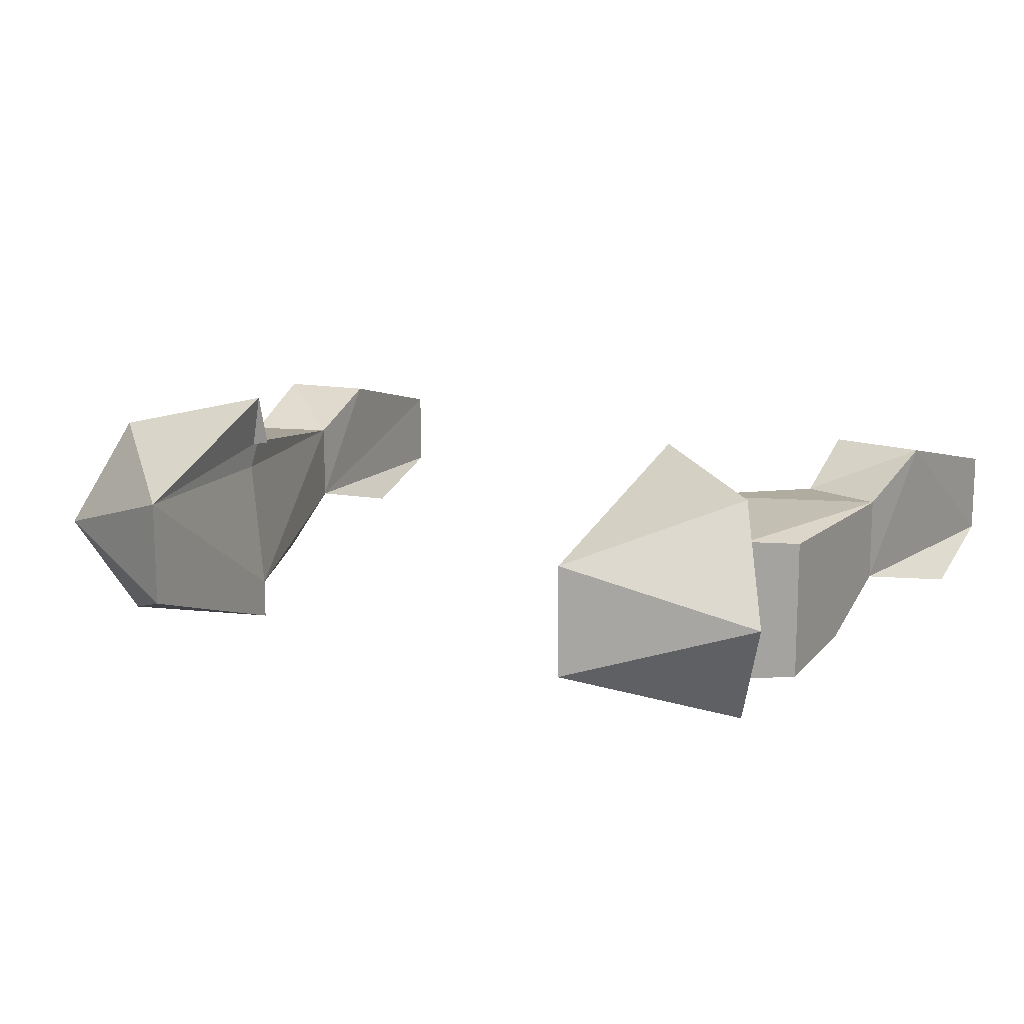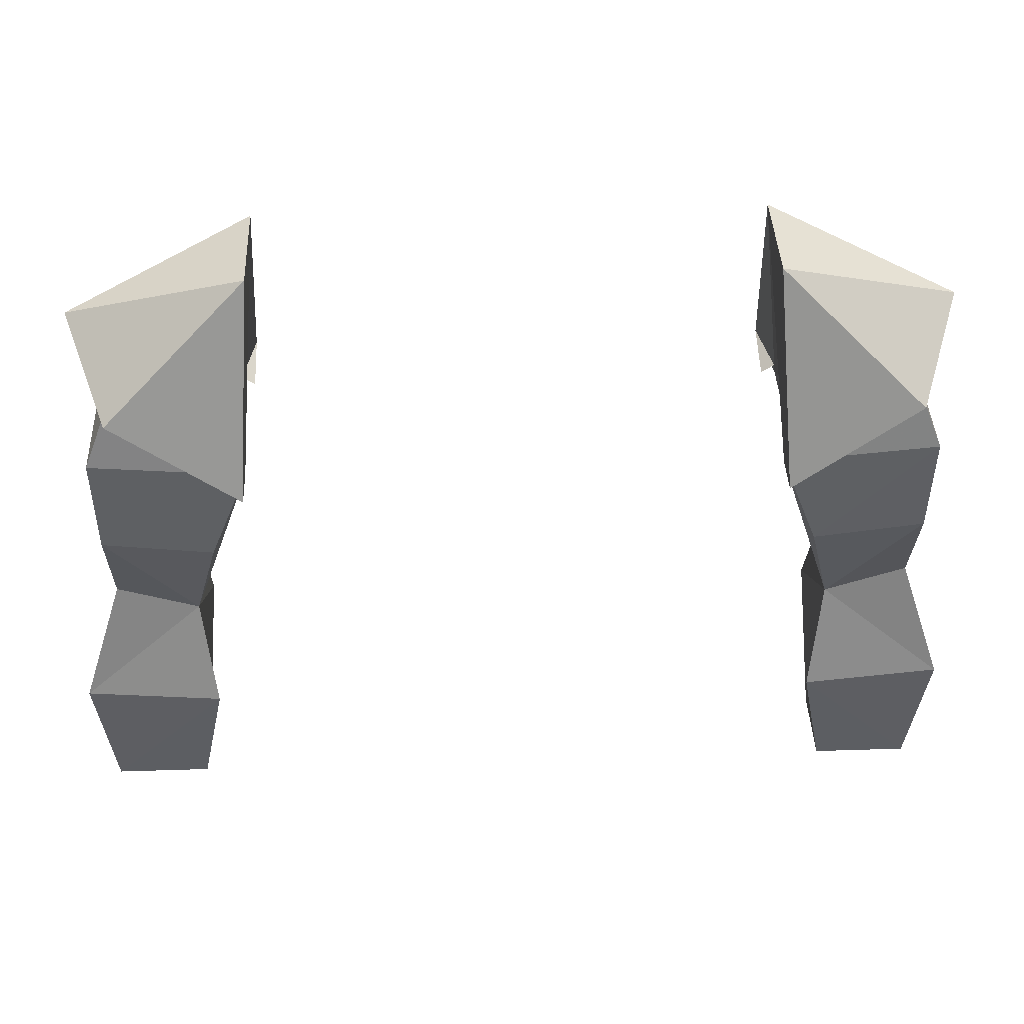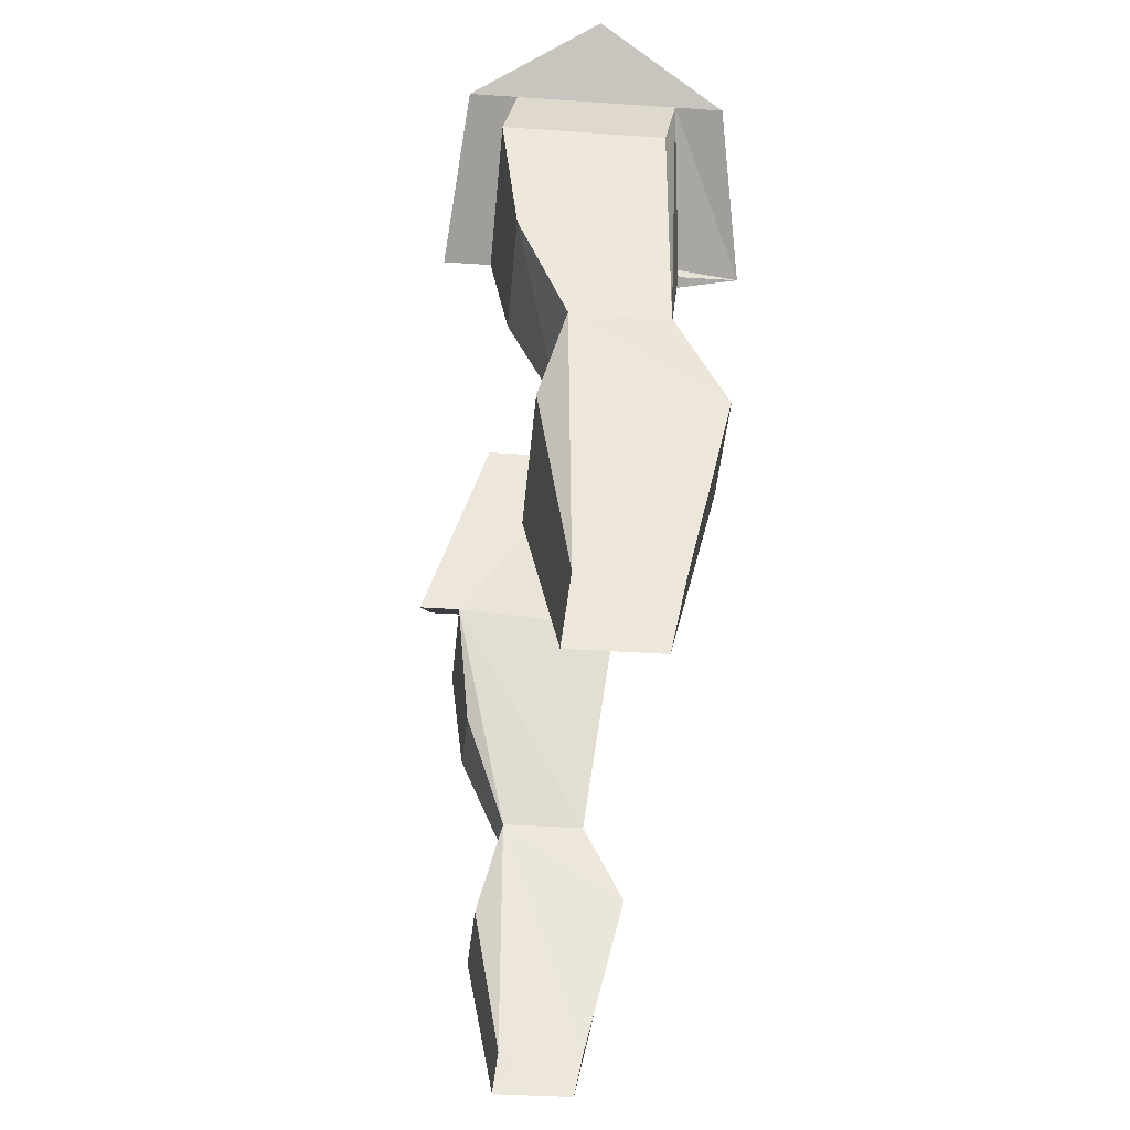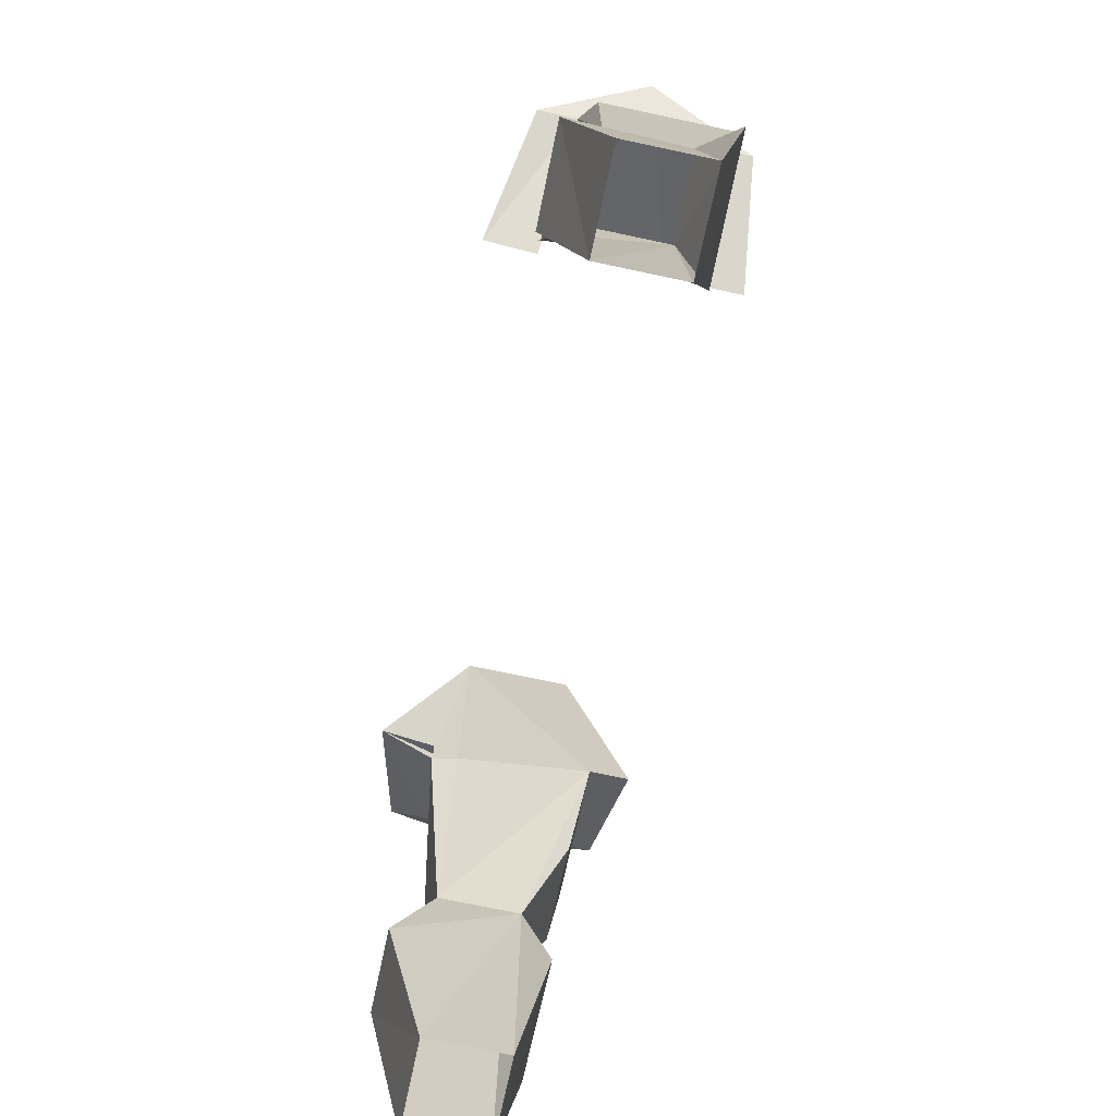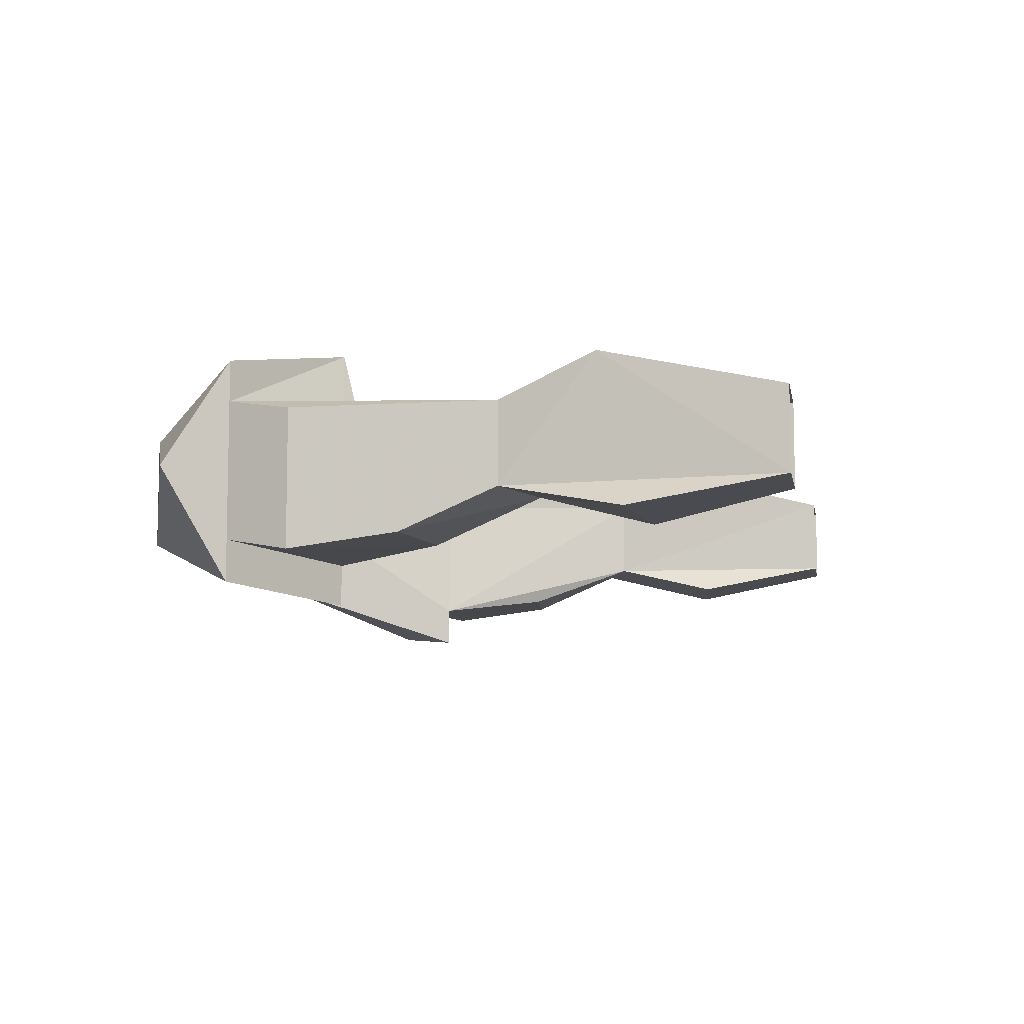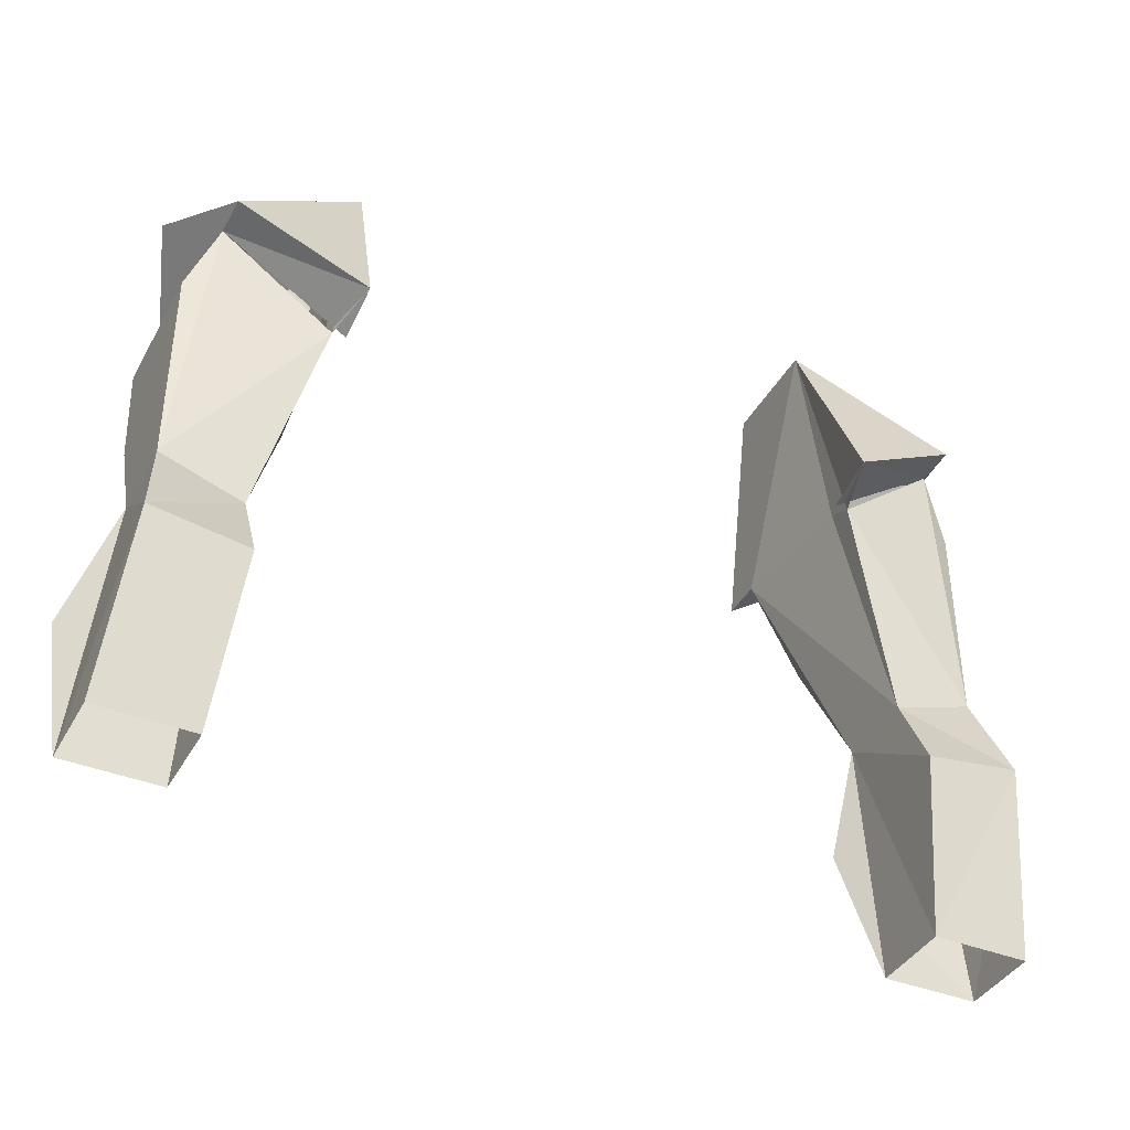
<metadata>
{"format":"obj","ext":"obj","renderer":"f3d","projection":"perspective","resolution":1024,"background":"white","views":[{"elev":13.6,"azim":-149.7,"up":"+Z"},{"elev":40.1,"azim":177.7,"up":"+Y"},{"elev":-36.9,"azim":-95.1,"up":"+Y"},{"elev":-72.6,"azim":78.0,"up":"+Y"},{"elev":-8.1,"azim":-79.6,"up":"+Z"},{"elev":-39.7,"azim":-26.5,"up":"+Y"}]}
</metadata>
<code>
v 0.1875 1.031 0.03125
v 0.1875 0.9844 0.05469
v 0.1875 1.031 -0.01562
v 0.1484 1.156 -0.04688
v 0.1562 1.156 0.03125
v 0.1562 1.148 0.04688
v 0.2344 1.047 0.03125
v 0.2422 0.9922 0.05469
v 0.1953 0.8906 0.03125
v 0.1953 0.8906 -0.01562
v 0.1797 0.9688 -0.03125
v 0.2578 0.9766 -0.03125
v 0.2344 1.047 -0.01562
v 0.2344 1.102 -0.03906
v 0.1719 1.094 -0.03906
v 0.2344 1.164 -0.04688
v 0.2188 1.203 -0.03906
v 0.2188 1.203 -0.0625
v 0.1484 1.156 -0.07031
v 0.1406 1.273 -0.03125
v 0.1406 1.273 0.03125
v 0.1484 1.156 0.07812
v 0.2188 1.203 0.0625
v 0.2188 1.203 0.03906
v 0.1484 1.148 0.04688
v 0.25 0.8906 0.03125
v 0.25 0.8906 -0.01562
v 0.2344 1.164 0.03125
v 0.2422 1.234 0
v 0.2188 1.203 0.03125
v -0.1875 1.031 -0.01562
v -0.1875 0.9844 0.05469
v -0.1875 1.031 0.03125
v -0.1484 1.156 -0.04688
v -0.1719 1.094 -0.03906
v -0.2344 1.102 -0.03906
v -0.2344 1.047 -0.01562
v -0.2578 0.9766 -0.03125
v -0.1797 0.9688 -0.03125
v -0.1953 0.8906 -0.01562
v -0.1953 0.8906 0.03125
v -0.2422 0.9922 0.05469
v -0.2344 1.047 0.03125
v -0.1562 1.148 0.04688
v -0.1562 1.156 0.03125
v -0.1406 1.273 0.03125
v -0.1406 1.273 -0.03125
v -0.1484 1.156 -0.07031
v -0.2188 1.203 -0.0625
v -0.2188 1.203 -0.03906
v -0.2344 1.164 -0.04688
v -0.2344 1.164 0.03125
v -0.25 0.8906 -0.01562
v -0.25 0.8906 0.03125
v -0.1484 1.156 0.07812
v -0.2188 1.203 0.0625
v -0.2422 1.234 0
v -0.2188 1.203 0.03125
v -0.2188 1.203 0.03906
v -0.1484 1.148 0.04688
f 1 2 3
f 1 3 4
f 1 4 5
f 1 5 6
f 1 6 7
f 1 7 8
f 1 8 2
f 2 8 9
f 2 9 3
f 3 9 10
f 3 10 11
f 3 11 12
f 3 12 13
f 3 13 14
f 3 14 15
f 3 15 4
f 4 15 16
f 4 16 17
f 4 17 18
f 4 18 19
f 4 19 20
f 4 20 21
f 4 21 5
f 5 21 6
f 6 21 22
f 22 21 23
f 22 23 24
f 22 24 25
f 8 26 9
f 26 8 27
f 27 8 13
f 27 13 12
f 27 12 11
f 27 11 10
f 13 8 7
f 13 7 28
f 13 28 16
f 13 16 14
f 14 16 15
f 18 20 19
f 20 18 29
f 20 29 21
f 21 29 23
f 23 29 30
f 23 30 24
f 24 30 28
f 24 28 7
f 24 7 6
f 29 17 30
f 30 17 16
f 30 16 28
f 18 17 29
f 31 32 33
f 31 33 34
f 31 34 35
f 31 35 36
f 31 36 37
f 31 37 38
f 31 38 39
f 31 39 40
f 31 40 41
f 31 41 32
f 32 41 42
f 32 42 33
f 33 42 43
f 33 43 44
f 33 44 45
f 33 45 34
f 34 45 46
f 34 46 47
f 34 47 48
f 34 48 49
f 34 49 50
f 34 50 51
f 34 51 35
f 35 51 36
f 36 51 37
f 37 51 52
f 37 52 43
f 37 43 42
f 37 42 53
f 37 53 38
f 38 53 39
f 39 53 40
f 41 54 42
f 42 54 53
f 46 44 55
f 46 55 56
f 46 56 57
f 46 57 47
f 47 57 49
f 47 49 48
f 58 50 57
f 58 57 56
f 58 56 59
f 58 59 52
f 58 52 51
f 58 51 50
f 57 50 49
f 55 59 56
f 59 55 60
f 45 44 46
f 52 59 43
f 43 59 44

</code>
